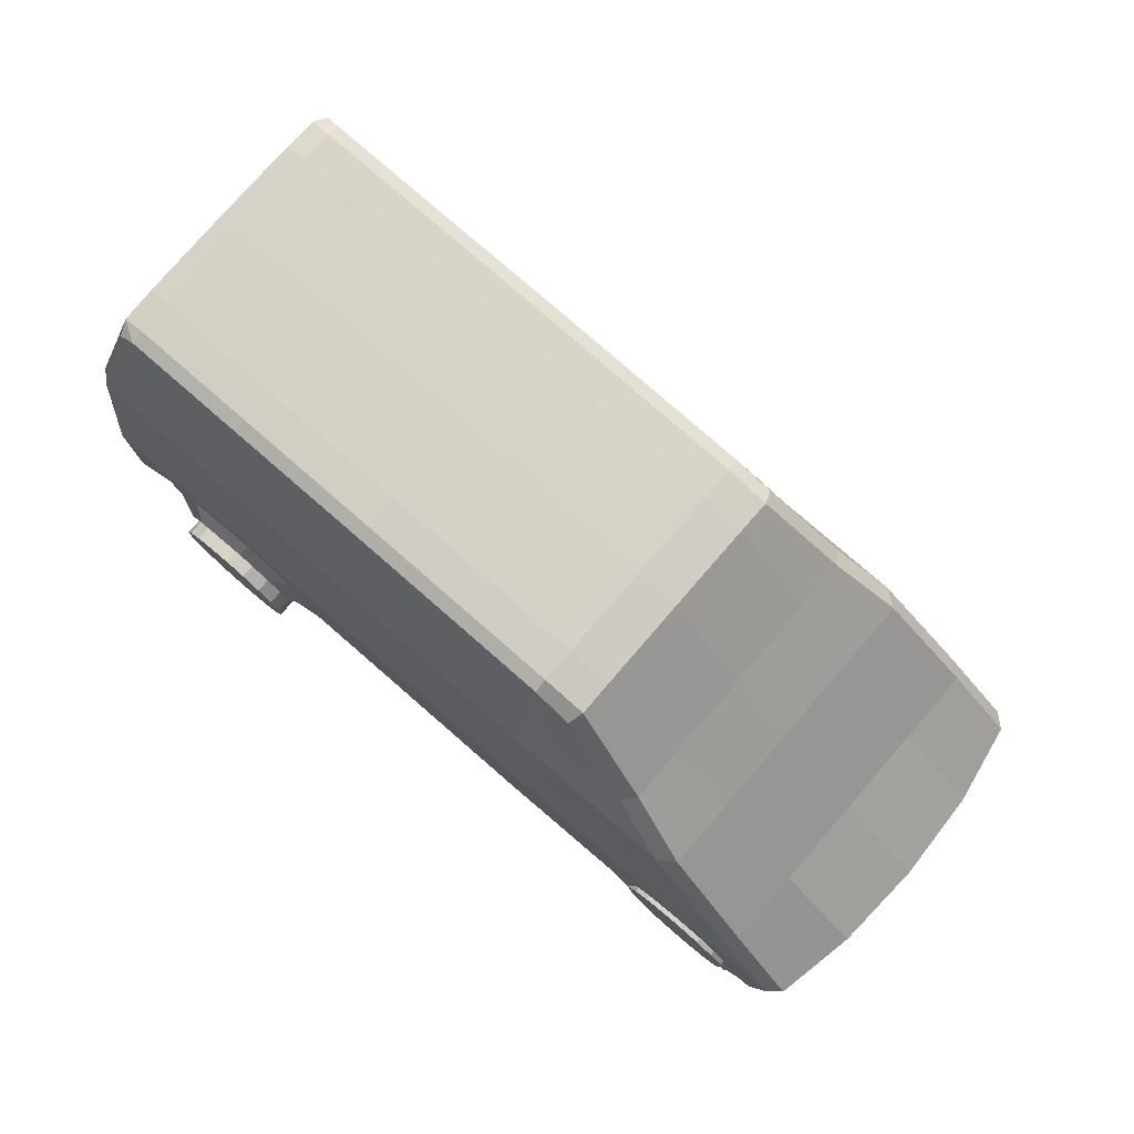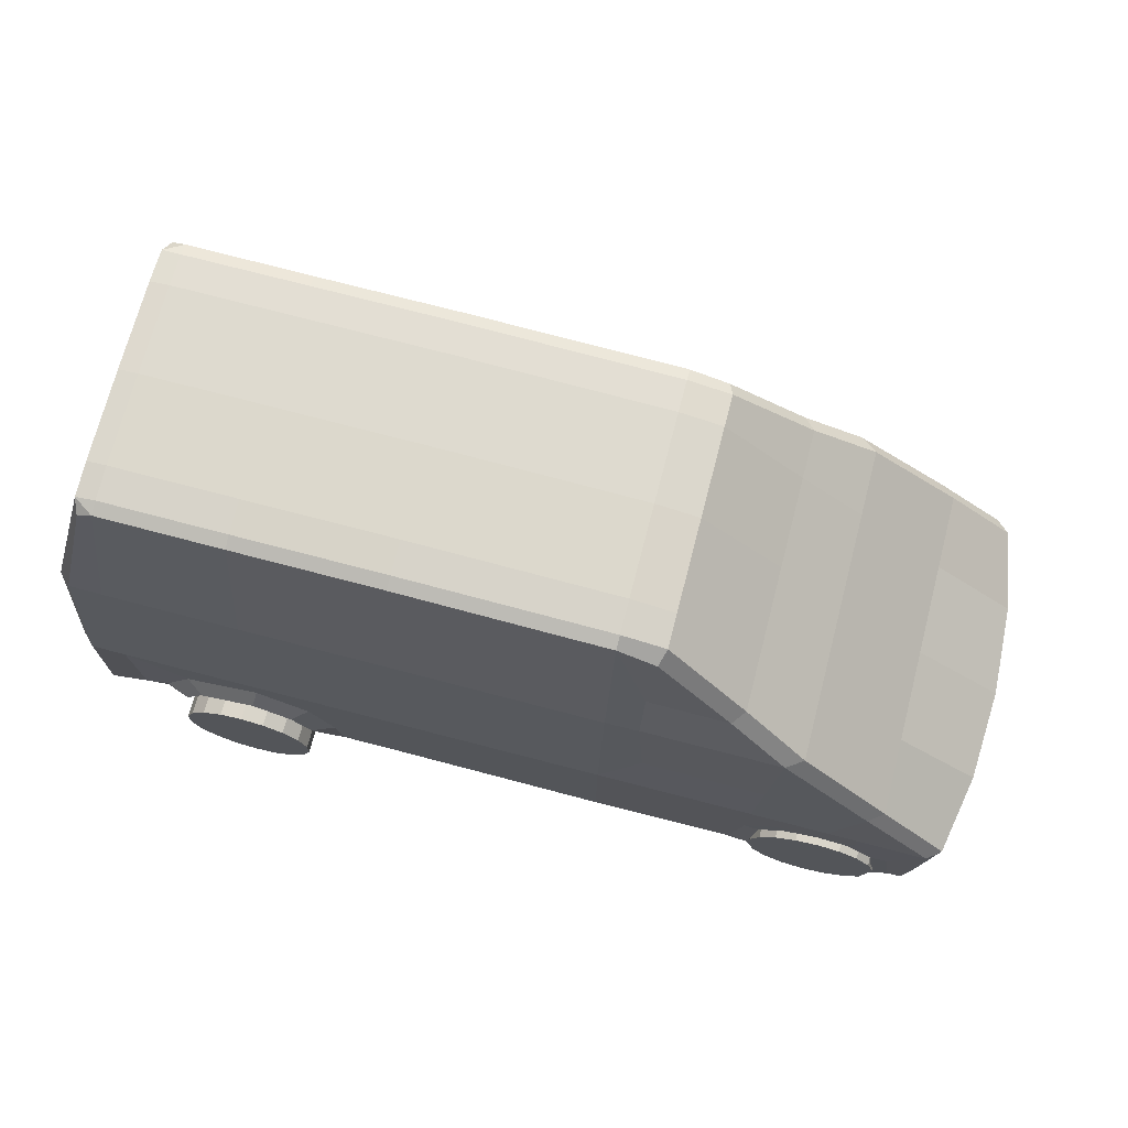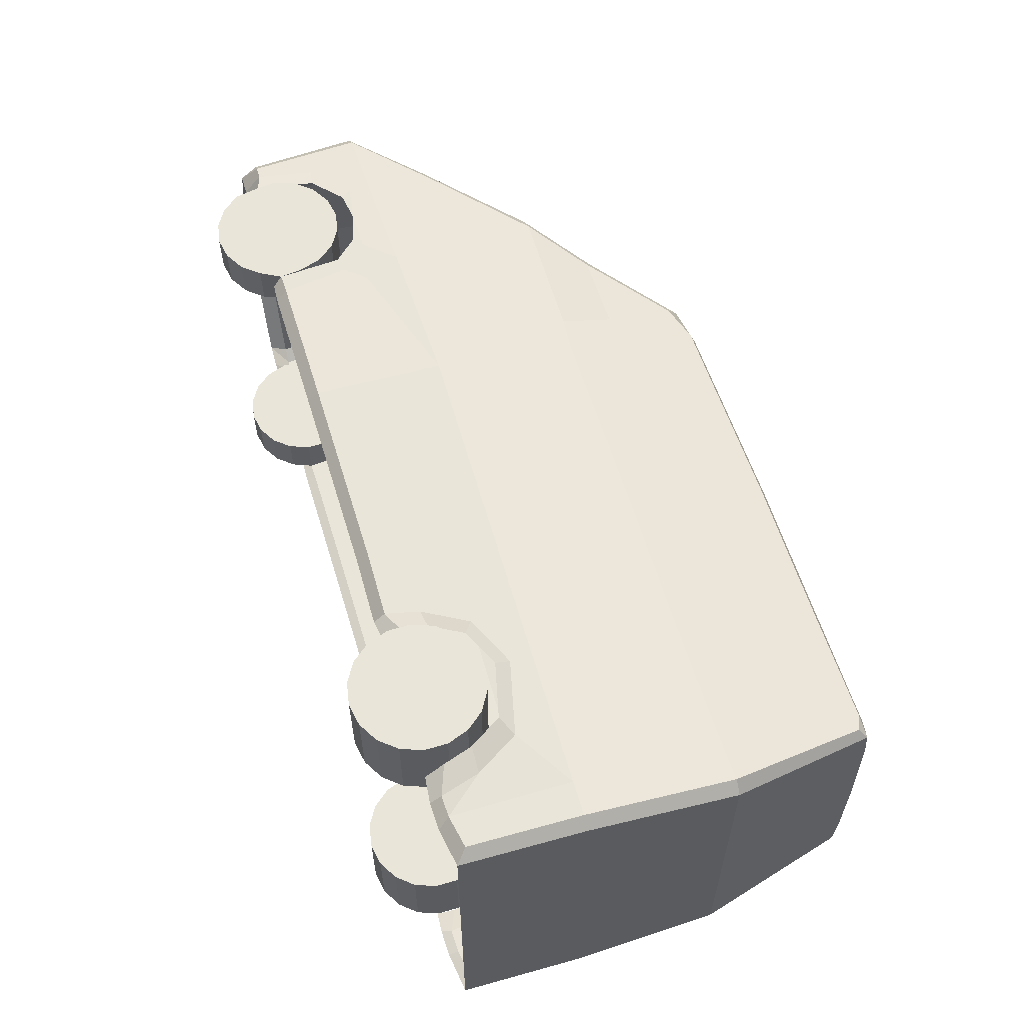
<metadata>
{"format":"obj","ext":"obj","renderer":"f3d","projection":"perspective","resolution":1024,"background":"white","views":[{"elev":78.3,"azim":-139.1,"up":"+Y"},{"elev":71.8,"azim":-165.4,"up":"+Y"},{"elev":58.0,"azim":74.3,"up":"+Z"}]}
</metadata>
<code>
g default
v 2.484 0.8637 7.335
v 2.639 1.005 7.335
v 2.265 0.6434 7.335
v 2.834 1.197 7.335
v 2.484 0.8637 7.717
v 2.639 1 7.676
v 2.639 1.004 7.555
v 2.484 0.8637 7.555
v 2.265 0.6434 7.738
v 2.265 0.6434 7.555
v 2.834 1.187 7.636
v 2.834 1.194 7.555
v 2.044 0.1564 7.335
v 2.038 0.1992 7.335
v 2.049 0.4677 7.335
v 2.124 0.1989 7.751
v 2.098 0.4677 7.751
v 2.061 0.4677 7.555
v 2.05 0.1992 7.555
v 2.056 0.1564 7.555
v 2.128 0.1562 7.724
v 2.939 1.216 7.335
v 3.443 1.232 7.335
v 3.802 1.236 7.335
v 4.101 1.24 7.335
v 4.148 1.236 7.335
v 2.939 1.212 7.555
v 2.939 1.206 7.636
v 3.443 1.222 7.636
v 3.443 1.229 7.555
v 3.802 1.233 7.555
v 3.802 1.227 7.636
v 4.101 1.231 7.636
v 4.101 1.237 7.555
v 4.147 1.227 7.638
v 4.148 1.233 7.555
v 2.131 0.4692 7.778
v 2.155 0.1988 7.778
v 4.132 0.2207 7.774
v 4.216 0.2367 7.786
v 4.214 0.5079 7.786
v 4.131 0.5079 7.786
v 3.443 0.5079 7.786
v 3.443 0.2046 7.786
v 3.619 0.2863 7.786
v 3.676 0.3939 7.786
v 2.939 0.5079 7.786
v 2.939 0.194 7.786
v 4.127 0.8675 7.744
v 4.207 0.8713 7.744
v 3.443 0.8637 7.744
v 3.802 0.5079 7.786
v 3.802 0.8637 7.744
v 2.939 0.8581 7.744
v 2.3 0.4773 7.78
v 2.302 0.6441 7.765
v 4.137 1.204 7.672
v 4.102 1.219 7.667
v 3.802 1.213 7.668
v 3.443 1.209 7.668
v 2.939 1.193 7.668
v 2.859 0.8637 7.744
v 2.858 0.9911 7.708
v 4.243 0.2107 7.759
v 4.145 0.194 7.747
v 4.241 0.5079 7.759
v 3.431 0.1774 7.759
v 3.602 0.1774 7.759
v 3.602 0.2046 7.786
v 2.939 0.1668 7.759
v 4.235 0.8716 7.716
v 2.524 0.8637 7.744
v 2.665 0.987 7.708
v 2.846 1.161 7.671
v 2.546 0.6485 7.765
v 2.84 0.6538 7.765
v 2.561 0.4898 7.783
v 2.374 0.4809 7.781
v 3.802 0.4542 7.786
v 3.985 0.4149 7.786
v 4.054 0.3113 7.786
v 4.078 0.218 7.769
v 4.078 0.1908 7.747
v 2.609 0.3982 7.783
v 2.595 0.1856 7.783
v 2.598 0.1583 7.756
v 2.187 0.1562 7.732
v 2.187 0.1988 7.779
v 2.208 0.3379 7.779
v 2.3 0.4244 7.78
v 2.566 0.3468 7.782
v 2.395 0.412 7.781
v 2.496 0.4143 7.782
v 3.674 0.292 7.81
v 3.716 0.3718 7.812
v 3.661 0.1854 7.775
v 3.661 0.2314 7.797
v 3.997 0.3106 7.81
v 4.014 0.2414 7.792
v 4.022 0.1944 7.768
v 3.81 0.4166 7.812
v 3.946 0.3874 7.812
v 2.547 0.183 7.786
v 2.554 0.16 7.76
v 2.23 0.1591 7.738
v 2.23 0.1869 7.784
v 2.248 0.3316 7.78
v 2.319 0.3997 7.78
v 2.474 0.3917 7.782
v 2.529 0.3386 7.782
v 4.235 0.8716 7.335
v 4.241 0.5079 7.335
v 4.243 0.2107 7.335
v 4.235 0.8716 7.555
v 4.241 0.5079 7.555
v 4.243 0.2107 7.555
v 2.249 0.1262 7.79
v 2.249 0.1262 7.692
v 2.285 0.08458 7.692
v 2.285 0.08458 7.79
v 2.229 0.1778 7.692
v 2.227 0.2332 7.79
v 2.227 0.2332 7.692
v 2.245 0.2856 7.79
v 2.245 0.2856 7.692
v 2.28 0.3287 7.79
v 2.28 0.3287 7.692
v 2.327 0.3574 7.79
v 2.327 0.3574 7.692
v 2.382 0.3682 7.79
v 2.382 0.3682 7.692
v 2.436 0.3597 7.79
v 2.436 0.3597 7.692
v 2.485 0.3331 7.79
v 2.485 0.3331 7.692
v 2.521 0.2915 7.79
v 2.521 0.2915 7.692
v 2.541 0.2399 7.79
v 2.541 0.2399 7.692
v 2.543 0.1845 7.692
v 2.525 0.1321 7.79
v 2.525 0.1321 7.692
v 2.49 0.08896 7.79
v 2.49 0.08896 7.692
v 2.443 0.06026 7.79
v 2.443 0.06026 7.692
v 2.388 0.04949 7.79
v 2.388 0.04949 7.692
v 2.334 0.05793 7.79
v 2.334 0.05793 7.692
v 3.7 0.1442 7.846
v 3.736 0.1025 7.746
v 3.736 0.1025 7.846
v 3.68 0.1958 7.846
v 3.68 0.1958 7.746
v 3.679 0.2511 7.846
v 3.696 0.3035 7.846
v 3.696 0.3035 7.746
v 3.731 0.3467 7.846
v 3.778 0.3754 7.846
v 3.778 0.3754 7.746
v 3.833 0.3861 7.846
v 3.887 0.3777 7.846
v 3.887 0.3777 7.746
v 3.936 0.3511 7.846
v 3.972 0.3094 7.846
v 3.972 0.3094 7.746
v 3.992 0.2578 7.846
v 3.994 0.2025 7.846
v 3.994 0.2025 7.746
v 3.976 0.1501 7.846
v 3.941 0.1069 7.846
v 3.941 0.1069 7.746
v 3.894 0.07822 7.846
v 3.84 0.06744 7.846
v 3.84 0.06744 7.746
v 3.785 0.07589 7.846
v 3.7 0.1442 7.746
v 3.679 0.2511 7.746
v 3.731 0.3467 7.746
v 3.833 0.3861 7.746
v 3.936 0.3511 7.746
v 3.992 0.2578 7.746
v 3.976 0.1501 7.746
v 3.894 0.07822 7.746
v 3.785 0.07589 7.746
v 3.7 0.1442 7.646
v 3.736 0.1025 7.646
v 3.68 0.1958 7.646
v 3.679 0.2511 7.646
v 3.696 0.3035 7.646
v 3.731 0.3467 7.646
v 3.778 0.3754 7.646
v 3.833 0.3861 7.646
v 3.887 0.3777 7.646
v 3.936 0.3511 7.646
v 3.972 0.3094 7.646
v 3.992 0.2578 7.646
v 3.994 0.2025 7.646
v 3.976 0.1501 7.646
v 3.941 0.1069 7.646
v 3.894 0.07822 7.646
v 3.84 0.06744 7.646
v 3.785 0.07589 7.646
v 2.484 0.8637 6.953
v 2.639 1 6.994
v 2.639 1.004 7.114
v 2.484 0.8637 7.114
v 2.265 0.6434 6.932
v 2.265 0.6434 7.114
v 2.834 1.187 7.034
v 2.834 1.194 7.114
v 2.124 0.1989 6.919
v 2.098 0.4677 6.919
v 2.061 0.4677 7.114
v 2.05 0.1992 7.114
v 2.056 0.1564 7.114
v 2.128 0.1562 6.946
v 2.939 1.212 7.114
v 2.939 1.206 7.033
v 3.443 1.222 7.033
v 3.443 1.229 7.114
v 3.802 1.233 7.114
v 3.802 1.227 7.033
v 4.101 1.231 7.034
v 4.101 1.237 7.114
v 4.147 1.227 7.032
v 4.148 1.233 7.114
v 2.131 0.4692 6.892
v 2.155 0.1988 6.892
v 4.132 0.2207 6.895
v 4.216 0.2367 6.883
v 4.214 0.5079 6.883
v 4.131 0.5079 6.883
v 3.443 0.5079 6.883
v 3.443 0.2046 6.883
v 3.619 0.2863 6.883
v 3.676 0.3939 6.883
v 2.939 0.5079 6.883
v 2.939 0.194 6.883
v 4.127 0.8675 6.926
v 4.207 0.8713 6.926
v 3.443 0.8637 6.926
v 3.802 0.5079 6.883
v 3.802 0.8637 6.926
v 2.939 0.8581 6.926
v 2.3 0.4773 6.89
v 2.302 0.6441 6.905
v 4.137 1.204 6.998
v 4.102 1.219 7.002
v 3.802 1.213 7.002
v 3.443 1.209 7.002
v 2.939 1.193 7.002
v 2.859 0.8637 6.926
v 2.858 0.9911 6.962
v 4.243 0.2107 6.911
v 4.145 0.194 6.923
v 4.241 0.5079 6.911
v 3.431 0.1774 6.911
v 3.602 0.1774 6.911
v 3.602 0.2046 6.883
v 2.939 0.1668 6.911
v 4.235 0.8716 6.953
v 2.524 0.8637 6.926
v 2.665 0.987 6.962
v 2.846 1.161 6.999
v 2.546 0.6485 6.905
v 2.84 0.6538 6.905
v 2.561 0.4898 6.887
v 2.374 0.4809 6.889
v 3.802 0.4542 6.883
v 3.985 0.4149 6.883
v 4.054 0.3113 6.883
v 4.078 0.218 6.9
v 4.078 0.1908 6.923
v 2.609 0.3982 6.887
v 2.595 0.1856 6.887
v 2.598 0.1583 6.914
v 2.187 0.1562 6.938
v 2.187 0.1988 6.891
v 2.208 0.3379 6.891
v 2.3 0.4244 6.89
v 2.566 0.3468 6.888
v 2.395 0.412 6.889
v 2.496 0.4143 6.888
v 3.674 0.292 6.86
v 3.716 0.3718 6.858
v 3.661 0.1854 6.895
v 3.661 0.2314 6.873
v 3.997 0.3106 6.86
v 4.014 0.2414 6.877
v 4.022 0.1944 6.902
v 3.81 0.4166 6.858
v 3.946 0.3874 6.858
v 2.547 0.183 6.884
v 2.554 0.16 6.909
v 2.23 0.1591 6.932
v 2.23 0.1869 6.886
v 2.248 0.3316 6.89
v 2.319 0.3997 6.89
v 2.474 0.3917 6.888
v 2.529 0.3386 6.888
v 4.235 0.8716 7.114
v 4.241 0.5079 7.114
v 4.243 0.2107 7.114
v 2.249 0.1262 6.88
v 2.249 0.1262 6.978
v 2.285 0.08458 6.978
v 2.285 0.08458 6.88
v 2.229 0.1778 6.978
v 2.227 0.2332 6.88
v 2.227 0.2332 6.978
v 2.245 0.2856 6.88
v 2.245 0.2856 6.978
v 2.28 0.3287 6.88
v 2.28 0.3287 6.978
v 2.327 0.3574 6.88
v 2.327 0.3574 6.978
v 2.382 0.3682 6.88
v 2.382 0.3682 6.978
v 2.436 0.3597 6.88
v 2.436 0.3597 6.978
v 2.485 0.3331 6.88
v 2.485 0.3331 6.978
v 2.521 0.2915 6.88
v 2.521 0.2915 6.978
v 2.541 0.2399 6.88
v 2.541 0.2399 6.978
v 2.543 0.1845 6.978
v 2.525 0.1321 6.88
v 2.525 0.1321 6.978
v 2.49 0.08896 6.88
v 2.49 0.08896 6.978
v 2.443 0.06026 6.88
v 2.443 0.06026 6.978
v 2.388 0.04949 6.88
v 2.388 0.04949 6.978
v 2.334 0.05793 6.88
v 2.334 0.05793 6.978
v 3.7 0.1442 6.824
v 3.736 0.1025 6.924
v 3.736 0.1025 6.824
v 3.68 0.1958 6.824
v 3.68 0.1958 6.924
v 3.679 0.2511 6.824
v 3.696 0.3035 6.824
v 3.696 0.3035 6.924
v 3.731 0.3467 6.824
v 3.778 0.3754 6.824
v 3.778 0.3754 6.924
v 3.833 0.3861 6.824
v 3.887 0.3777 6.824
v 3.887 0.3777 6.924
v 3.936 0.3511 6.824
v 3.972 0.3094 6.824
v 3.972 0.3094 6.924
v 3.992 0.2578 6.824
v 3.994 0.2025 6.824
v 3.994 0.2025 6.924
v 3.976 0.1501 6.824
v 3.941 0.1069 6.824
v 3.941 0.1069 6.924
v 3.894 0.07822 6.824
v 3.84 0.06744 6.824
v 3.84 0.06744 6.924
v 3.785 0.07589 6.824
v 3.7 0.1442 6.924
v 3.679 0.2511 6.924
v 3.731 0.3467 6.924
v 3.833 0.3861 6.924
v 3.936 0.3511 6.924
v 3.992 0.2578 6.924
v 3.976 0.1501 6.924
v 3.894 0.07822 6.924
v 3.785 0.07589 6.924
v 3.7 0.1442 7.023
v 3.736 0.1025 7.023
v 3.68 0.1958 7.023
v 3.679 0.2511 7.023
v 3.696 0.3035 7.023
v 3.731 0.3467 7.023
v 3.778 0.3754 7.023
v 3.833 0.3861 7.023
v 3.887 0.3777 7.023
v 3.936 0.3511 7.023
v 3.972 0.3094 7.023
v 3.992 0.2578 7.023
v 3.994 0.2025 7.023
v 3.976 0.1501 7.023
v 3.941 0.1069 7.023
v 3.894 0.07822 7.023
v 3.84 0.06744 7.023
v 3.785 0.07589 7.023
g ltmbus2
f 5 6 7 8
f 9 5 8 10
f 6 11 12 7
f 2 1 8 7
f 1 3 10 8
f 4 2 7 12
f 16 17 18 19
f 17 9 10 18
f 16 19 20 21
f 19 14 13 20
f 15 14 19 18
f 15 18 10 3
f 27 12 11 28
f 28 29 30 27
f 31 32 33 34
f 30 29 32 31
f 34 33 35 36
f 22 4 12 27
f 27 30 23 22
f 25 24 31 34
f 24 23 30 31
f 26 25 34 36
f 37 17 16 38
f 39 40 41 42
f 43 44 45 46
f 43 47 48 44
f 49 42 41 50
f 51 43 52 53
f 47 43 51 54
f 37 55 56
f 50 57 58 49
f 51 53 59 60
f 54 51 60 61
f 62 54 61 63
f 64 40 39 65
f 66 41 40 64
f 44 67 68 69
f 48 70 67 44
f 71 50 41 66
f 17 37 56 9
f 33 32 59 58
f 35 57 50 71
f 29 28 61 60
f 5 72 73 6
f 11 74 61 28
f 75 72 56
f 72 5 9 56
f 11 6 73 74
f 72 62 63 73
f 62 76 47 54
f 73 63 61 74
f 77 75 56 78
f 79 80 42 52
f 53 52 42 49
f 59 53 49 58
f 58 35 33
f 59 32 29 60
f 79 52 43 46
f 81 82 39
f 65 39 82 83
f 44 69 45
f 39 42 80 81
f 62 72 75 76
f 47 76 75 77
f 48 47 84 85
f 70 48 85 86
f 21 87 88 38
f 89 55 37
f 37 38 88 89
f 90 55 89
f 91 85 84
f 77 78 92 93
f 55 90 92 78
f 56 55 78
f 93 91 84 77
f 47 77 84
f 46 45 94 95
f 69 68 96 97
f 82 81 98 99
f 83 82 99 100
f 80 79 101 102
f 79 46 95 101
f 45 69 97 94
f 81 80 102 98
f 86 85 103 104
f 88 87 105 106
f 89 88 106 107
f 90 89 107 108
f 91 93 109 110
f 90 108 92
f 109 93 92
f 85 91 110 103
f 16 21 38
f 35 58 57
f 35 71 114 36
f 71 66 115 114
f 66 64 116 115
f 114 111 26 36
f 114 115 112 111
f 115 116 113 112
f 117 118 119 120
f 106 121 118 117
f 122 123 121 106
f 124 125 123 122
f 126 127 125 124
f 128 129 127 126
f 130 131 129 128
f 132 133 131 130
f 134 135 133 132
f 136 137 135 134
f 138 139 137 136
f 103 140 139 138
f 141 142 140 103
f 143 144 142 141
f 145 146 144 143
f 147 148 146 145
f 149 150 148 147
f 120 119 150 149
f 138 136 134 132 130 128 126 124 122 106 117 120 149 147 145 143 141 103
f 129 131 133 135 137 139 140 142 144 146 148 150 119 118 121 123 125 127
f 151 178 152 153
f 154 155 178 151
f 156 179 155 154
f 157 158 179 156
f 159 180 158 157
f 160 161 180 159
f 162 181 161 160
f 163 164 181 162
f 165 182 164 163
f 166 167 182 165
f 168 183 167 166
f 169 170 183 168
f 171 184 170 169
f 172 173 184 171
f 174 185 173 172
f 175 176 185 174
f 177 186 176 175
f 153 152 186 177
f 168 166 165 163 162 160 159 157 156 154 151 153 177 175 174 172 171 169
f 161 181 164 182 167 183 170 184 173 185 176 186 152 178 155 179 158 180
f 152 178 187
f 187 188 152
f 178 155 189
f 189 187 178
f 155 179 190
f 190 189 155
f 179 158 191
f 191 190 179
f 158 180 192
f 192 191 158
f 180 161 193
f 193 192 180
f 161 181 194
f 194 193 161
f 181 164 195
f 195 194 181
f 164 182 196
f 196 195 164
f 182 167 197
f 197 196 182
f 167 183 198
f 198 197 167
f 183 170 199
f 199 198 183
f 170 184 200
f 200 199 170
f 184 173 201
f 201 200 184
f 173 185 202
f 202 201 173
f 185 176 203
f 203 202 185
f 176 186 204
f 204 203 176
f 186 152 188
f 188 204 186
f 158 179 155
f 161 180 158
f 164 181 161
f 167 182 164
f 170 183 167
f 173 184 170
f 176 185 173
f 152 186 176
f 158 155 152 176 173 170 167 164 161
f 178 152 155
f 193 194 195 196 197 198 199 200 201 202 203 204 188 187 189 190 191 192
f 205 208 207 206
f 209 210 208 205
f 206 207 212 211
f 2 207 208 1
f 1 208 210 3
f 4 212 207 2
f 213 216 215 214
f 214 215 210 209
f 213 218 217 216
f 216 217 13 14
f 15 215 216 14
f 15 3 210 215
f 219 220 211 212
f 220 219 222 221
f 223 226 225 224
f 222 223 224 221
f 226 228 227 225
f 22 219 212 4
f 219 22 23 222
f 25 226 223 24
f 24 223 222 23
f 26 228 226 25
f 229 230 213 214
f 231 234 233 232
f 235 238 237 236
f 235 236 240 239
f 241 242 233 234
f 243 245 244 235
f 239 246 243 235
f 229 248 247
f 242 241 250 249
f 243 252 251 245
f 246 253 252 243
f 254 255 253 246
f 256 257 231 232
f 258 256 232 233
f 236 261 260 259
f 240 236 259 262
f 263 258 233 242
f 214 209 248 229
f 225 250 251 224
f 227 263 242 249
f 221 252 253 220
f 205 206 265 264
f 211 220 253 266
f 267 248 264
f 264 248 209 205
f 211 266 265 206
f 264 265 255 254
f 254 246 239 268
f 265 266 253 255
f 269 270 248 267
f 271 244 234 272
f 245 241 234 244
f 251 250 241 245
f 250 225 227
f 251 252 221 224
f 271 238 235 244
f 273 231 274
f 257 275 274 231
f 236 237 261
f 231 273 272 234
f 254 268 267 264
f 239 269 267 268
f 240 277 276 239
f 262 278 277 240
f 218 230 280 279
f 281 229 247
f 229 281 280 230
f 282 281 247
f 283 276 277
f 269 285 284 270
f 247 270 284 282
f 248 270 247
f 285 269 276 283
f 239 276 269
f 238 287 286 237
f 261 289 288 260
f 274 291 290 273
f 275 292 291 274
f 272 294 293 271
f 271 293 287 238
f 237 286 289 261
f 273 290 294 272
f 278 296 295 277
f 280 298 297 279
f 281 299 298 280
f 282 300 299 281
f 283 302 301 285
f 282 284 300
f 301 284 285
f 277 295 302 283
f 213 230 218
f 227 249 250
f 227 228 303 263
f 263 303 304 258
f 258 304 305 256
f 303 228 26 111
f 303 111 112 304
f 304 112 113 305
f 306 309 308 307
f 298 306 307 310
f 311 298 310 312
f 313 311 312 314
f 315 313 314 316
f 317 315 316 318
f 319 317 318 320
f 321 319 320 322
f 323 321 322 324
f 325 323 324 326
f 327 325 326 328
f 295 327 328 329
f 330 295 329 331
f 332 330 331 333
f 334 332 333 335
f 336 334 335 337
f 338 336 337 339
f 309 338 339 308
f 327 295 330 332 334 336 338 309 306 298 311 313 315 317 319 321 323 325
f 318 316 314 312 310 307 308 339 337 335 333 331 329 328 326 324 322 320
f 340 342 341 367
f 343 340 367 344
f 345 343 344 368
f 346 345 368 347
f 348 346 347 369
f 349 348 369 350
f 351 349 350 370
f 352 351 370 353
f 354 352 353 371
f 355 354 371 356
f 357 355 356 372
f 358 357 372 359
f 360 358 359 373
f 361 360 373 362
f 363 361 362 374
f 364 363 374 365
f 366 364 365 375
f 342 366 375 341
f 357 358 360 361 363 364 366 342 340 343 345 346 348 349 351 352 354 355
f 350 369 347 368 344 367 341 375 365 374 362 373 359 372 356 371 353 370
f 341 376 367
f 376 341 377
f 367 378 344
f 378 367 376
f 344 379 368
f 379 344 378
f 368 380 347
f 380 368 379
f 347 381 369
f 381 347 380
f 369 382 350
f 382 369 381
f 350 383 370
f 383 350 382
f 370 384 353
f 384 370 383
f 353 385 371
f 385 353 384
f 371 386 356
f 386 371 385
f 356 387 372
f 387 356 386
f 372 388 359
f 388 372 387
f 359 389 373
f 389 359 388
f 373 390 362
f 390 373 389
f 362 391 374
f 391 362 390
f 374 392 365
f 392 374 391
f 365 393 375
f 393 365 392
f 375 377 341
f 377 375 393
f 347 344 368
f 350 347 369
f 353 350 370
f 356 353 371
f 359 356 372
f 362 359 373
f 365 362 374
f 341 365 375
f 347 350 353 356 359 362 365 341 344
f 367 344 341
f 382 381 380 379 378 376 377 393 392 391 390 389 388 387 386 385 384 383

</code>
